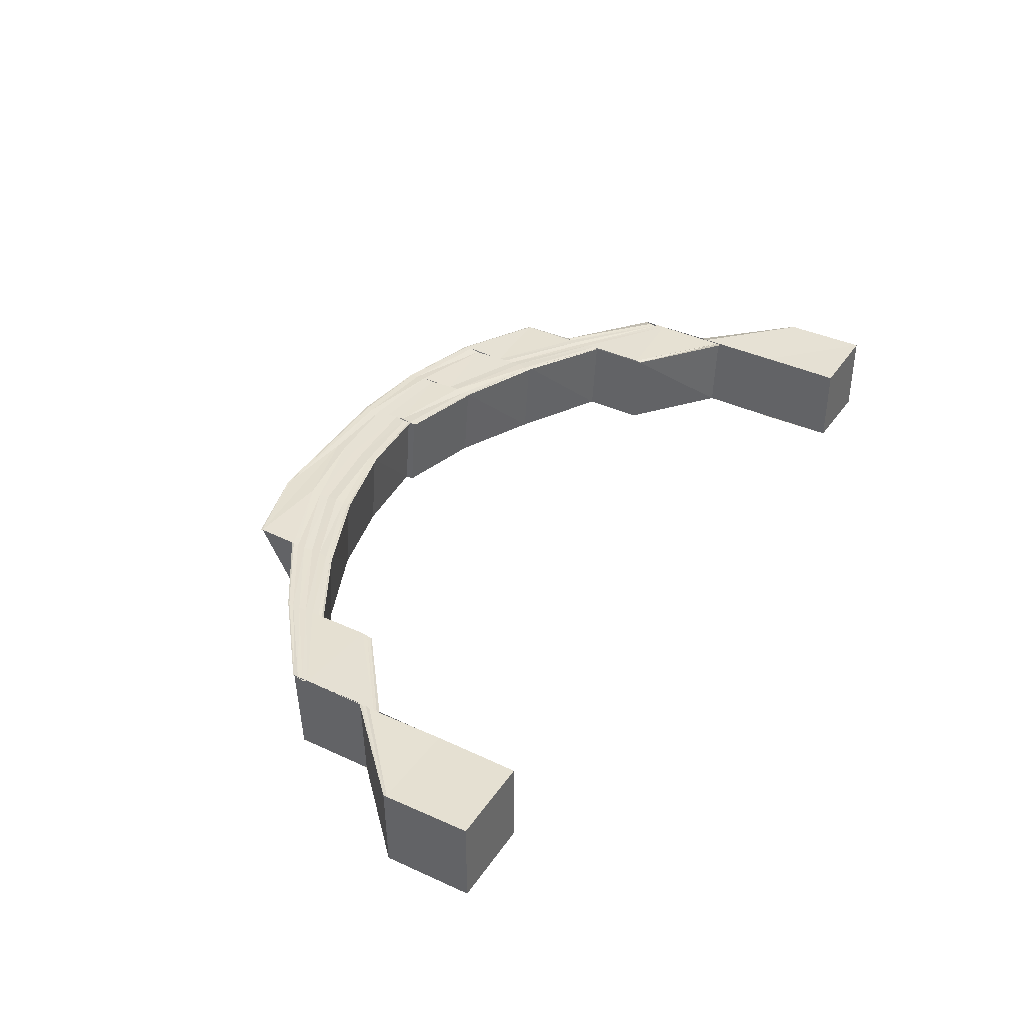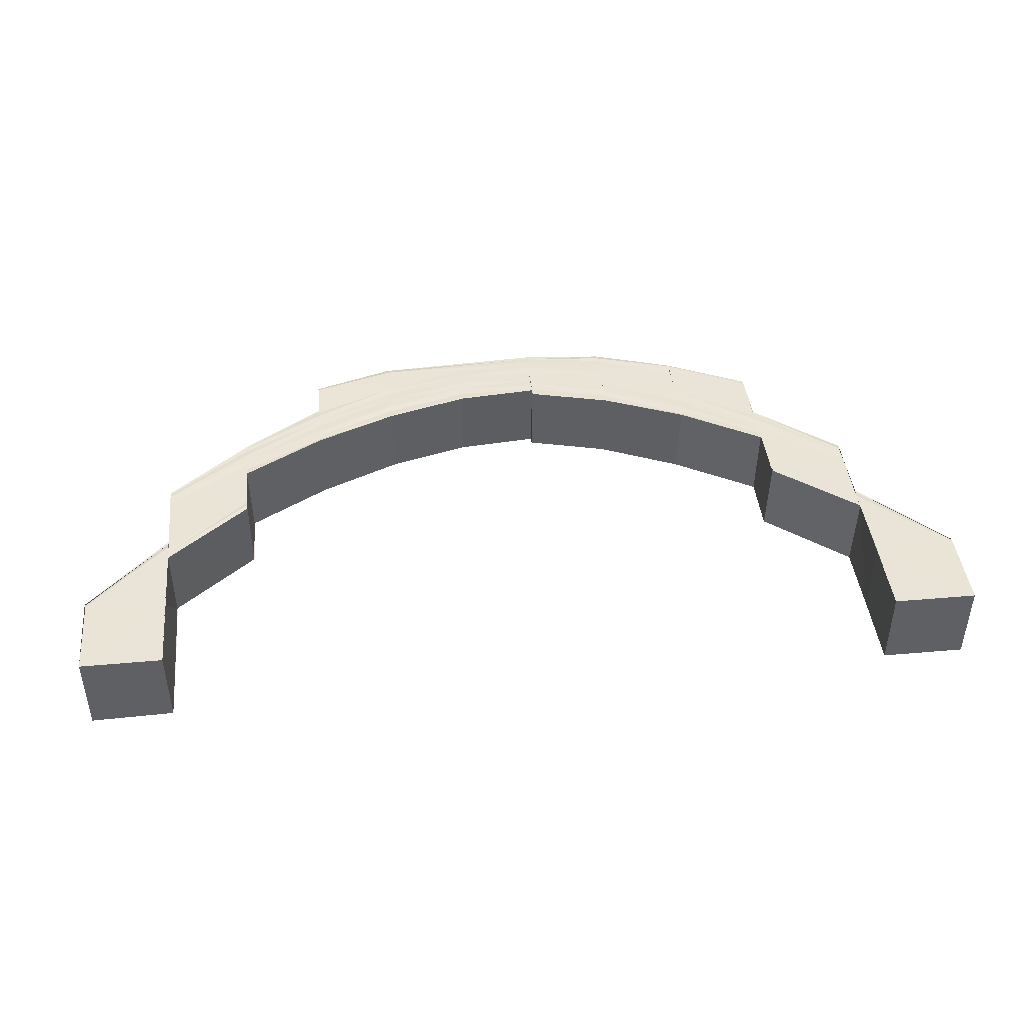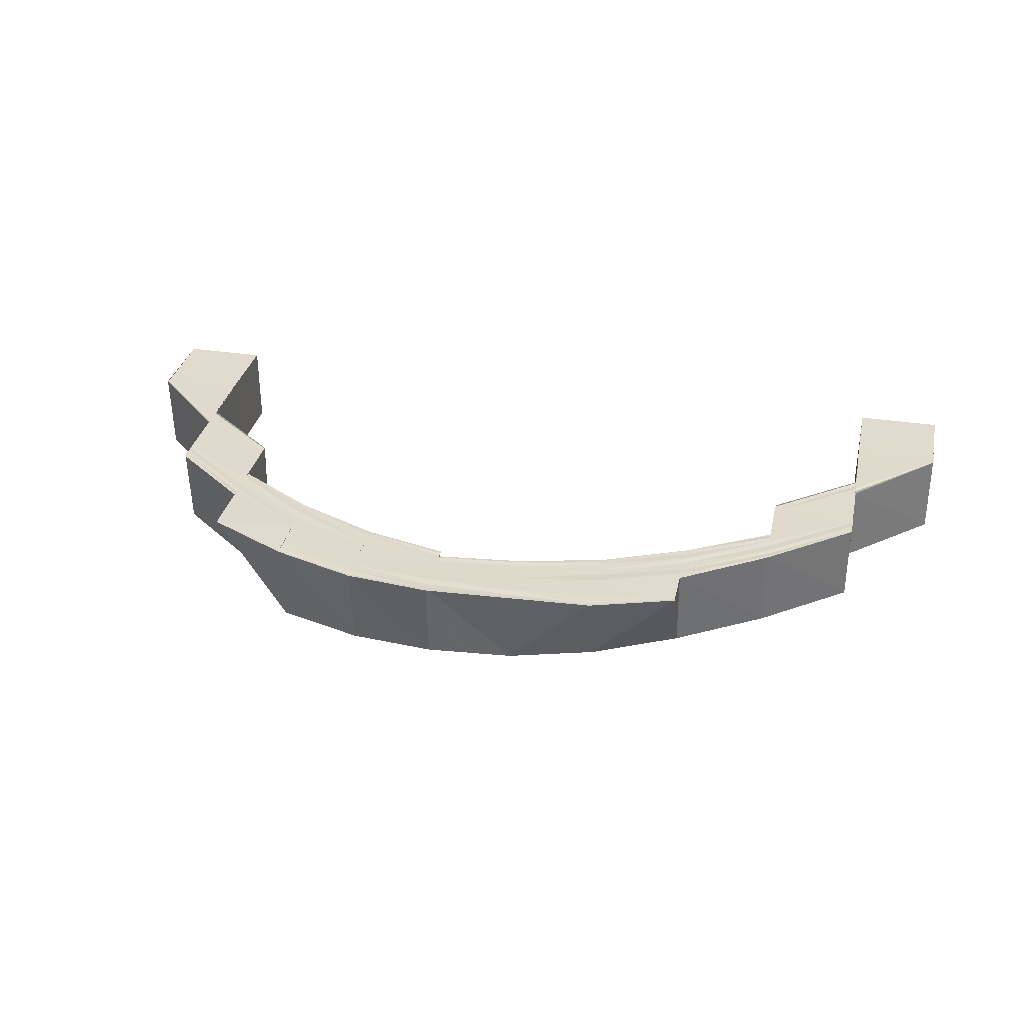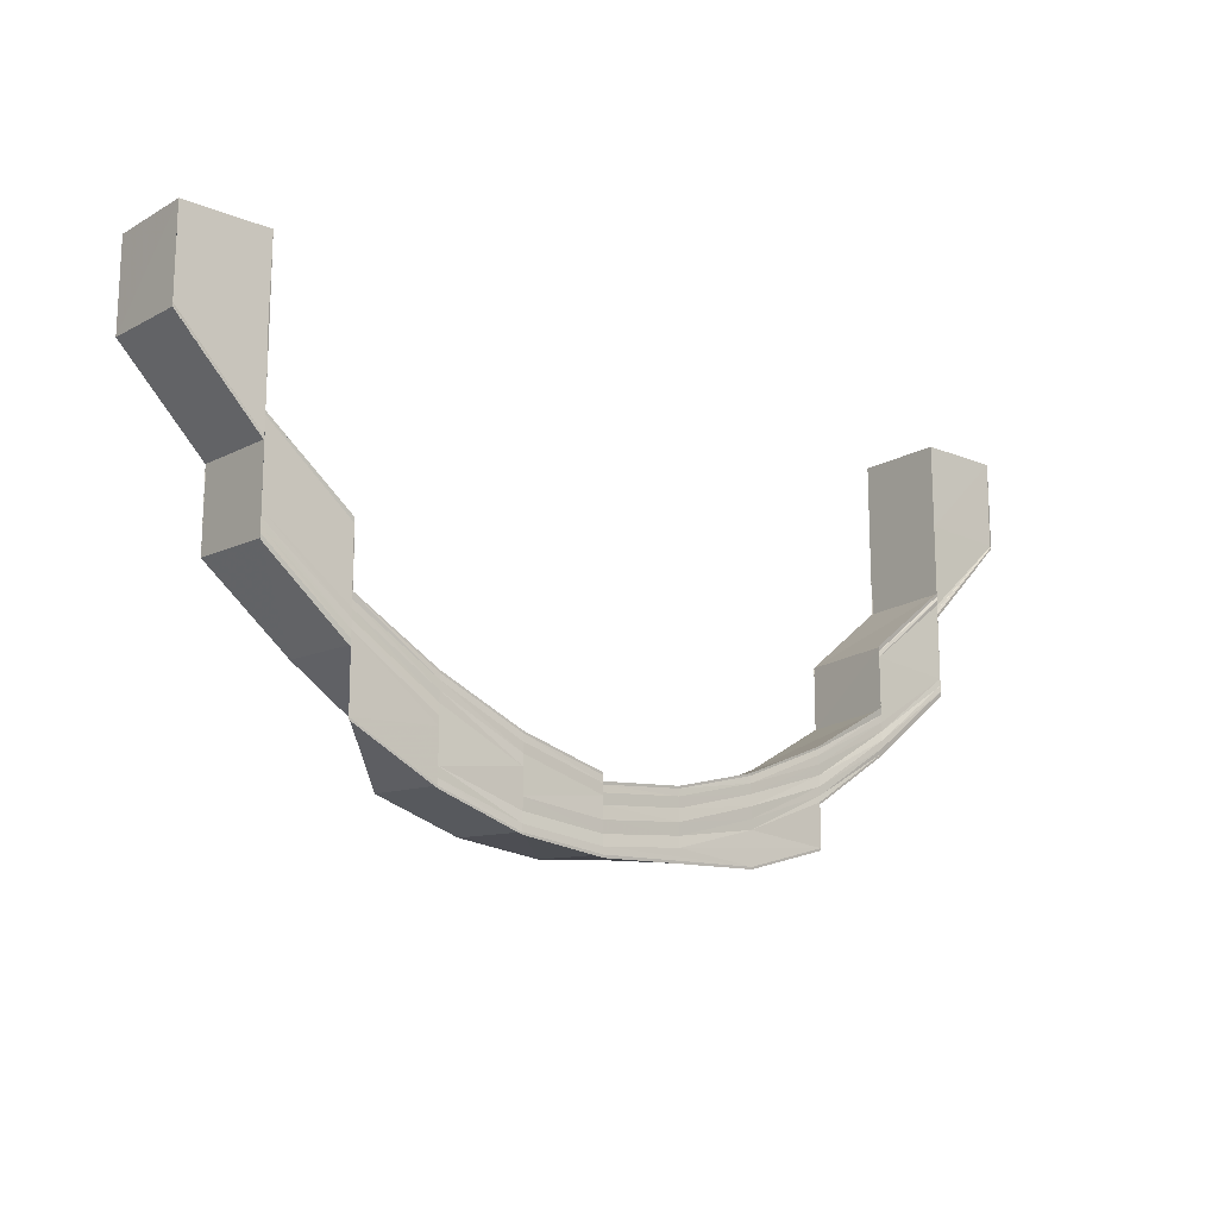
<metadata>
{"format":"obj","ext":"obj","renderer":"f3d","projection":"perspective","resolution":1024,"background":"white","views":[{"elev":38.2,"azim":-59.4,"up":"+Y"},{"elev":43.0,"azim":-6.2,"up":"+Y"},{"elev":32.8,"azim":-167.9,"up":"+Y"},{"elev":-15.8,"azim":139.2,"up":"+Z"}]}
</metadata>
<code>
o 1953
v 2228 1879 7.995
v 2228 1879 7.984
v 2228 1879 7.995
v 2228 1879 7.984
v 2228 1879 7.995
v 2228 1879 7.984
v 2228 1879 7.974
v 2228 1879 7.974
v 2228 1879 7.984
v 2228 1879 7.974
v 2228 1879 7.984
v 2228 1879 7.974
v 2228 1879 7.974
v 2228 1879 7.984
v 2228 1879 7.975
v 2228 1879 7.984
v 2228 1879 7.975
v 2228 1879 7.985
v 2228 1879 7.995
v 2228 1879 7.995
v 2228 1879 7.995
v 2228 1879 7.995
v 2228 1879 7.995
v 2228 1879 7.995
v 2228 1879 7.995
v 2228 1879 7.985
v 2228 1879 7.985
v 2228 1879 7.995
v 2228 1879 7.976
v 2228 1879 7.977
v 2228 1879 7.976
v 2228 1879 7.968
v 2228 1879 7.976
v 2228 1879 7.968
v 2228 1879 7.967
v 2228 1879 7.968
v 2228 1879 7.976
v 2228 1879 7.959
v 2228 1879 7.958
v 2228 1879 7.966
v 2228 1879 7.957
v 2228 1879 7.965
v 2228 1879 7.957
v 2228 1879 7.951
v 2228 1879 7.952
v 2228 1879 7.951
v 2228 1879 7.953
v 2228 1879 7.96
v 2228 1879 7.946
v 2228 1879 7.945
v 2228 1879 7.947
v 2228 1879 7.954
v 2228 1879 7.961
v 2228 1879 7.95
v 2228 1879 7.945
v 2228 1879 7.942
v 2228 1879 7.957
v 2228 1879 7.956
v 2228 1879 7.95
v 2228 1879 7.956
v 2228 1879 7.945
v 2228 1879 7.945
v 2228 1879 7.942
v 2228 1879 7.945
v 2228 1879 7.957
v 2228 1879 7.965
v 2228 1879 7.965
v 2228 1879 7.956
v 2228 1879 7.965
v 2228 1879 7.965
v 2228 1879 7.965
v 2228 1879 7.965
v 2228 1879 7.974
v 2228 1879 7.974
v 2228 1879 7.974
v 2228 1879 7.984
v 2228 1879 7.975
v 2228 1879 7.984
v 2228 1879 7.985
v 2228 1879 7.995
v 2228 1879 7.984
v 2228 1879 7.974
v 2228 1879 7.965
v 2228 1879 7.957
v 2228 1879 7.958
v 2228 1879 7.966
v 2228 1879 7.959
v 2228 1879 7.967
v 2228 1879 7.952
v 2228 1879 7.953
v 2228 1879 7.96
v 2228 1879 7.968
v 2228 1879 7.976
v 2228 1879 7.968
v 2228 1879 7.976
v 2228 1879 7.969
v 2228 1879 7.977
v 2228 1879 7.969
v 2228 1879 7.977
v 2228 1879 7.977
v 2228 1879 7.969
v 2228 1879 7.977
v 2228 1879 7.962
v 2228 1879 7.968
v 2228 1879 7.961
v 2228 1879 7.955
v 2228 1879 7.969
v 2228 1879 7.977
v 2228 1879 7.969
v 2228 1879 7.969
v 2228 1879 7.977
v 2228 1879 7.977
v 2228 1879 7.951
v 2228 1879 7.956
v 2228 1879 7.948
v 2228 1879 7.952
v 2228 1879 7.947
v 2228 1879 7.949
v 2228 1879 7.948
v 2228 1879 7.949
v 2228 1879 7.948
v 2228 1879 7.949
v 2228 1879 7.949
v 2228 1879 7.948
v 2228 1879 7.952
v 2228 1879 7.949
v 2228 1879 7.949
v 2228 1879 7.952
v 2228 1879 7.952
v 2228 1879 7.951
v 2228 1879 7.956
v 2228 1879 7.952
v 2228 1879 7.952
v 2228 1879 7.956
v 2228 1879 7.956
v 2228 1879 7.955
v 2228 1879 7.962
v 2228 1879 7.956
v 2228 1879 7.956
v 2228 1879 7.962
v 2228 1879 7.962
v 2228 1879 7.95
v 2228 1879 7.955
v 2228 1879 7.961
v 2228 1879 7.951
v 2228 1879 7.948
v 2228 1879 7.945
v 2228 1879 7.944
v 2228 1879 7.943
v 2228 1879 7.942
v 2228 1879 7.941
v 2228 1879 7.942
v 2228 1879 7.942
v 2228 1879 7.941
v 2228 1879 7.942
v 2228 1879 7.942
v 2228 1879 7.942
v 2228 1879 7.941
v 2228 1879 7.941
v 2228 1879 7.942
v 2228 1879 7.941
v 2229 1879 7.945
v 2228 1879 7.943
v 2228 1879 7.942
v 2228 1879 7.942
v 2229 1879 7.945
v 2228 1879 7.942
v 2229 1879 7.95
v 2229 1879 7.946
v 2229 1879 7.95
v 2229 1879 7.945
v 2229 1879 7.945
v 2229 1879 7.945
v 2229 1879 7.95
v 2229 1879 7.951
v 2229 1879 7.957
v 2229 1879 7.957
v 2229 1879 7.951
v 2229 1879 7.965
v 2229 1879 7.965
v 2229 1879 7.974
v 2229 1879 7.965
v 2229 1879 7.974
v 2229 1879 7.974
v 2229 1879 7.984
v 2229 1879 7.974
v 2229 1879 7.974
v 2229 1879 7.984
v 2229 1879 7.974
v 2229 1879 7.974
v 2229 1879 7.984
v 2229 1879 7.984
v 2229 1879 7.974
v 2229 1879 7.984
v 2229 1879 7.975
v 2229 1879 7.985
v 2229 1879 7.995
v 2229 1879 7.995
v 2229 1879 7.995
v 2229 1879 7.984
v 2229 1879 7.984
v 2229 1879 7.995
v 2229 1879 7.984
v 2229 1879 7.974
v 2229 1879 7.995
v 2229 1879 7.985
v 2229 1879 7.985
v 2229 1879 7.995
v 2229 1879 7.995
v 2229 1879 7.995
v 2229 1879 7.995
v 2229 1879 7.985
v 2229 1879 7.995
v 2229 1879 7.984
v 2229 1879 7.975
v 2229 1879 7.975
v 2229 1879 7.974
v 2229 1879 7.984
v 2229 1879 7.985
v 2229 1879 7.995
v 2229 1879 7.977
v 2229 1879 7.976
v 2229 1879 7.977
v 2229 1879 7.969
v 2229 1879 7.977
v 2229 1879 7.977
v 2229 1879 7.969
v 2229 1879 7.969
v 2229 1879 7.976
v 2229 1879 7.968
v 2229 1879 7.968
v 2229 1879 7.969
v 2229 1879 7.977
v 2229 1879 7.969
v 2229 1879 7.969
v 2229 1879 7.977
v 2229 1879 7.969
v 2229 1879 7.96
v 2229 1879 7.959
v 2229 1879 7.967
v 2229 1879 7.958
v 2229 1879 7.966
v 2229 1879 7.952
v 2229 1879 7.951
v 2229 1879 7.953
v 2229 1879 7.957
v 2229 1879 7.965
v 2229 1879 7.965
v 2229 1879 7.957
v 2229 1879 7.965
v 2229 1879 7.965
v 2229 1879 7.956
v 2229 1879 7.957
v 2229 1879 7.95
v 2229 1879 7.945
v 2229 1879 7.95
v 2229 1879 7.95
v 2229 1879 7.945
v 2229 1879 7.945
v 2229 1879 7.946
v 2228 1879 7.942
v 2229 1879 7.945
v 2229 1879 7.945
v 2228 1879 7.942
v 2228 1879 7.942
v 2228 1879 7.943
v 2228 1879 7.941
v 2228 1879 7.942
v 2228 1879 7.942
v 2228 1879 7.941
v 2228 1879 7.941
v 2228 1879 7.942
v 2229 1879 7.947
v 2228 1879 7.943
v 2228 1879 7.942
v 2229 1879 7.945
v 2229 1879 7.946
v 2228 1879 7.941
v 2228 1879 7.943
v 2228 1879 7.942
v 2228 1879 7.944
v 2228 1879 7.948
v 2229 1879 7.954
v 2229 1879 7.961
v 2228 1879 7.95
v 2229 1879 7.955
v 2229 1879 7.962
v 2229 1879 7.968
v 2229 1879 7.969
v 2229 1879 7.968
v 2229 1879 7.976
v 2229 1879 7.961
v 2229 1879 7.955
v 2229 1879 7.956
v 2228 1879 7.951
v 2228 1879 7.952
v 2228 1879 7.948
v 2228 1879 7.949
v 2228 1879 7.948
v 2228 1879 7.948
v 2228 1879 7.947
v 2228 1879 7.948
v 2229 1879 7.968
v 2229 1879 7.976
v 2229 1879 7.976
v 2229 1879 7.968
v 2229 1879 7.961
v 2229 1879 7.96
v 2229 1879 7.955
v 2229 1879 7.961
v 2229 1879 7.967
v 2229 1879 7.962
v 2229 1879 7.956
v 2229 1879 7.962
v 2229 1879 7.962
v 2229 1879 7.956
v 2229 1879 7.956
v 2229 1879 7.955
v 2228 1879 7.952
v 2229 1879 7.956
v 2229 1879 7.956
v 2228 1879 7.952
v 2228 1879 7.952
v 2228 1879 7.951
v 2228 1879 7.949
v 2228 1879 7.952
v 2228 1879 7.952
v 2228 1879 7.949
v 2228 1879 7.949
v 2229 1879 7.954
v 2228 1879 7.95
v 2228 1879 7.951
v 2228 1879 7.948
v 2229 1879 7.959
v 2229 1879 7.966
v 2229 1879 7.953
v 2229 1879 7.958
v 2229 1879 7.957
v 2229 1879 7.965
v 2229 1879 7.952
v 2229 1879 7.951
v 2229 1879 7.957
v 2229 1879 7.957
v 2229 1879 7.965
v 2229 1879 7.965
v 2229 1879 7.956
v 2229 1879 7.957
v 2229 1879 7.956
v 2228 1879 7.948
v 2229 1879 7.947
v 2228 1879 7.947
v 2228 1879 7.945
v 2228 1879 7.946
v 2228 1879 7.944
v 2228 1879 7.944
v 2228 1879 7.947
v 2228 1879 7.948
v 2228 1879 7.943
v 2229 1879 7.946
v 2228 1879 7.947
v 2228 1879 7.943
v 2228 1879 7.942
v 2228 1879 7.943
v 2228 1879 7.965
v 2228 1879 7.956
v 2228 1879 7.965
v 2228 1879 7.957
v 2228 1879 7.965
v 2228 1879 7.957
v 2228 1879 7.95
v 2228 1879 7.95
v 2228 1879 7.956
v 2228 1879 7.957
v 2228 1879 7.951
v 2228 1879 7.95
v 2228 1879 7.957
v 2228 1879 7.957
v 2228 1879 7.965
v 2228 1879 7.95
v 2228 1879 7.951
v 2228 1879 7.946
v 2228 1879 7.945
v 2228 1879 7.942
v 2228 1879 7.942
v 2228 1879 7.945
v 2228 1879 7.945
v 2228 1879 7.947
v 2228 1879 7.948
v 2228 1879 7.944
v 2228 1879 7.945
v 2228 1879 7.943
v 2228 1879 7.942
v 2228 1879 7.941
v 2228 1879 7.941
v 2228 1879 7.942
v 2228 1879 7.942
v 2228 1879 7.943
v 2228 1879 7.945
v 2228 1879 7.944
v 2228 1879 7.947
v 2228 1879 7.946
v 2228 1879 7.947
v 2228 1879 7.951
v 2228 1879 7.947
v 2228 1879 7.948
v 2228 1879 7.949
v 2228 1879 7.952
v 2229 1879 7.956
v 2229 1879 7.962
v 2228 1879 7.949
v 2228 1879 7.949
v 2228 1879 7.952
v 2228 1879 7.949
v 2229 1879 7.956
v 2229 1879 7.956
v 2229 1879 7.962
v 2229 1879 7.956
v 2228 1879 7.952
v 2228 1879 7.952
v 2229 1879 7.956
v 2228 1879 7.952
v 2228 1879 7.962
v 2228 1879 7.956
v 2228 1879 7.962
v 2228 1879 7.956
v 2228 1879 7.962
v 2228 1879 7.962
v 2228 1879 7.961
v 2228 1879 7.955
v 2228 1879 7.952
v 2228 1879 7.956
v 2228 1879 7.956
v 2228 1879 7.952
v 2228 1879 7.956
v 2228 1879 7.954
v 2228 1879 7.951
v 2228 1879 7.949
v 2228 1879 7.952
v 2228 1879 7.952
v 2228 1879 7.949
v 2228 1879 7.952
v 2228 1879 7.95
v 2228 1879 7.948
v 2228 1879 7.948
v 2228 1879 7.949
v 2228 1879 7.949
v 2228 1879 7.948
v 2228 1879 7.949
f 1 2 3
f 2 4 5
f 6 7 4
f 7 8 9
f 8 10 11
f 12 13 11
f 14 12 2
f 15 12 14
f 16 15 14
f 17 15 16
f 18 17 16
f 18 16 19
f 20 18 1
f 21 22 20
f 22 23 24
f 25 26 20
f 26 27 28
f 26 29 27
f 29 30 27
f 31 32 30
f 33 34 29
f 35 34 33
f 34 36 37
f 35 38 34
f 39 38 35
f 40 39 35
f 41 39 40
f 42 43 40
f 43 44 39
f 39 45 38
f 46 45 39
f 45 47 38
f 38 47 48
f 46 49 45
f 50 49 46
f 45 51 47
f 49 51 45
f 47 52 48
f 48 52 53
f 54 55 46
f 55 56 49
f 57 54 58
f 54 59 60
f 61 56 62
f 56 63 64
f 65 54 41
f 66 65 67
f 65 68 69
f 70 65 71
f 72 71 73
f 74 72 73
f 74 75 76
f 73 77 78
f 78 77 79
f 78 79 80
f 3 78 25
f 81 82 78
f 83 84 72
f 85 84 83
f 86 85 83
f 87 85 86
f 88 87 86
f 85 89 84
f 87 90 85
f 90 89 85
f 91 87 88
f 92 91 88
f 92 88 17
f 93 92 17
f 94 92 93
f 95 94 93
f 96 94 95
f 97 98 95
f 99 98 100
f 98 101 102
f 53 103 96
f 104 53 96
f 105 106 103
f 104 107 108
f 109 110 108
f 111 109 112
f 106 113 114
f 113 115 116
f 115 117 118
f 117 119 120
f 121 119 120
f 122 121 123
f 124 120 125
f 126 127 125
f 128 126 129
f 130 125 131
f 132 133 131
f 134 132 135
f 136 131 137
f 138 139 137
f 140 138 141
f 52 142 136
f 52 143 144
f 142 145 143
f 146 142 52
f 47 146 52
f 51 146 47
f 146 147 142
f 51 148 146
f 148 147 146
f 149 148 51
f 49 149 51
f 150 149 49
f 56 151 149
f 152 151 153
f 151 154 155
f 151 156 157
f 158 156 159
f 156 160 161
f 156 162 163
f 164 162 165
f 162 166 167
f 162 168 169
f 168 170 171
f 172 168 173
f 174 175 169
f 174 176 175
f 176 177 178
f 179 180 177
f 179 181 182
f 181 183 182
f 184 185 183
f 186 185 187
f 187 188 189
f 190 191 181
f 191 192 193
f 194 191 190
f 195 194 190
f 196 194 195
f 196 197 194
f 198 199 196
f 200 197 201
f 199 202 201
f 200 203 204
f 202 205 206
f 205 198 207
f 205 208 209
f 210 205 211
f 212 213 206
f 214 213 212
f 214 212 215
f 216 214 215
f 201 214 216
f 217 218 216
f 219 220 207
f 219 207 221
f 222 219 221
f 222 223 224
f 225 226 224
f 227 225 228
f 221 229 230
f 230 229 231
f 232 233 230
f 234 233 235
f 233 236 237
f 230 231 238
f 238 231 239
f 231 240 239
f 239 240 241
f 240 242 241
f 239 241 243
f 243 241 244
f 245 239 243
f 238 239 245
f 241 242 246
f 241 246 244
f 244 246 174
f 242 247 246
f 246 247 176
f 247 248 249
f 250 251 249
f 252 250 253
f 244 254 255
f 256 257 255
f 258 256 259
f 260 255 261
f 262 263 261
f 264 262 265
f 266 261 267
f 268 269 267
f 270 268 271
f 266 260 272
f 273 260 266
f 272 274 275
f 276 277 274
f 278 275 279
f 280 266 278
f 281 273 266
f 281 266 280
f 282 273 281
f 282 245 273
f 283 245 282
f 283 238 245
f 284 238 283
f 285 283 282
f 286 284 283
f 286 283 285
f 287 284 286
f 288 289 287
f 290 291 289
f 292 290 287
f 293 292 294
f 295 293 296
f 297 295 298
f 299 298 300
f 301 299 302
f 303 304 288
f 304 305 306
f 303 306 307
f 308 307 309
f 308 303 310
f 311 303 308
f 310 312 313
f 314 315 313
f 316 314 317
f 318 313 319
f 320 321 319
f 322 320 323
f 324 319 325
f 326 327 325
f 328 326 329
f 330 308 318
f 331 330 324
f 330 309 332
f 331 332 333
f 334 308 330
f 334 311 308
f 335 311 334
f 336 334 330
f 336 330 331
f 337 335 334
f 337 334 336
f 182 335 337
f 338 339 337
f 340 337 336
f 341 338 340
f 342 337 340
f 343 344 342
f 344 345 346
f 347 344 348
f 340 336 349
f 349 336 331
f 350 340 349
f 349 331 351
f 351 331 299
f 352 349 351
f 350 349 352
f 352 351 353
f 354 350 352
f 169 350 354
f 355 352 353
f 354 352 355
f 353 356 357
f 358 359 354
f 355 353 360
f 360 357 145
f 360 353 124
f 147 355 360
f 147 360 142
f 142 360 130
f 361 355 147
f 361 354 355
f 163 354 361
f 148 361 147
f 157 361 148
f 362 358 361
f 363 362 148
f 364 365 366
f 365 367 368
f 84 369 368
f 370 371 369
f 372 370 373
f 374 375 369
f 84 374 376
f 376 377 378
f 89 374 84
f 379 380 377
f 374 381 379
f 381 382 375
f 383 384 382
f 385 383 386
f 89 387 374
f 387 381 374
f 388 387 89
f 90 388 89
f 387 389 381
f 388 390 387
f 390 389 387
f 389 391 381
f 381 391 50
f 391 392 382
f 393 394 392
f 395 393 396
f 280 267 392
f 391 280 150
f 397 280 391
f 389 397 391
f 397 281 280
f 398 281 397
f 399 397 389
f 399 398 397
f 390 399 389
f 400 398 399
f 401 399 390
f 400 285 398
f 402 401 390
f 403 285 400
f 404 401 402
f 402 390 388
f 405 403 400
f 296 403 405
f 403 286 285
f 294 286 403
f 406 407 405
f 407 408 403
f 408 409 286
f 410 407 411
f 407 412 413
f 414 409 415
f 409 416 417
f 418 408 419
f 408 420 421
f 422 423 424
f 423 425 426
f 427 423 428
f 114 429 428
f 423 430 429
f 428 429 91
f 431 430 432
f 430 433 434
f 429 435 91
f 91 435 87
f 435 90 87
f 429 436 435
f 116 436 429
f 430 437 436
f 438 437 439
f 437 440 441
f 435 442 90
f 436 442 435
f 442 388 90
f 442 402 388
f 436 443 442
f 443 402 442
f 118 443 436
f 443 404 402
f 300 404 443
f 437 444 443
f 445 444 446
f 444 447 448

</code>
